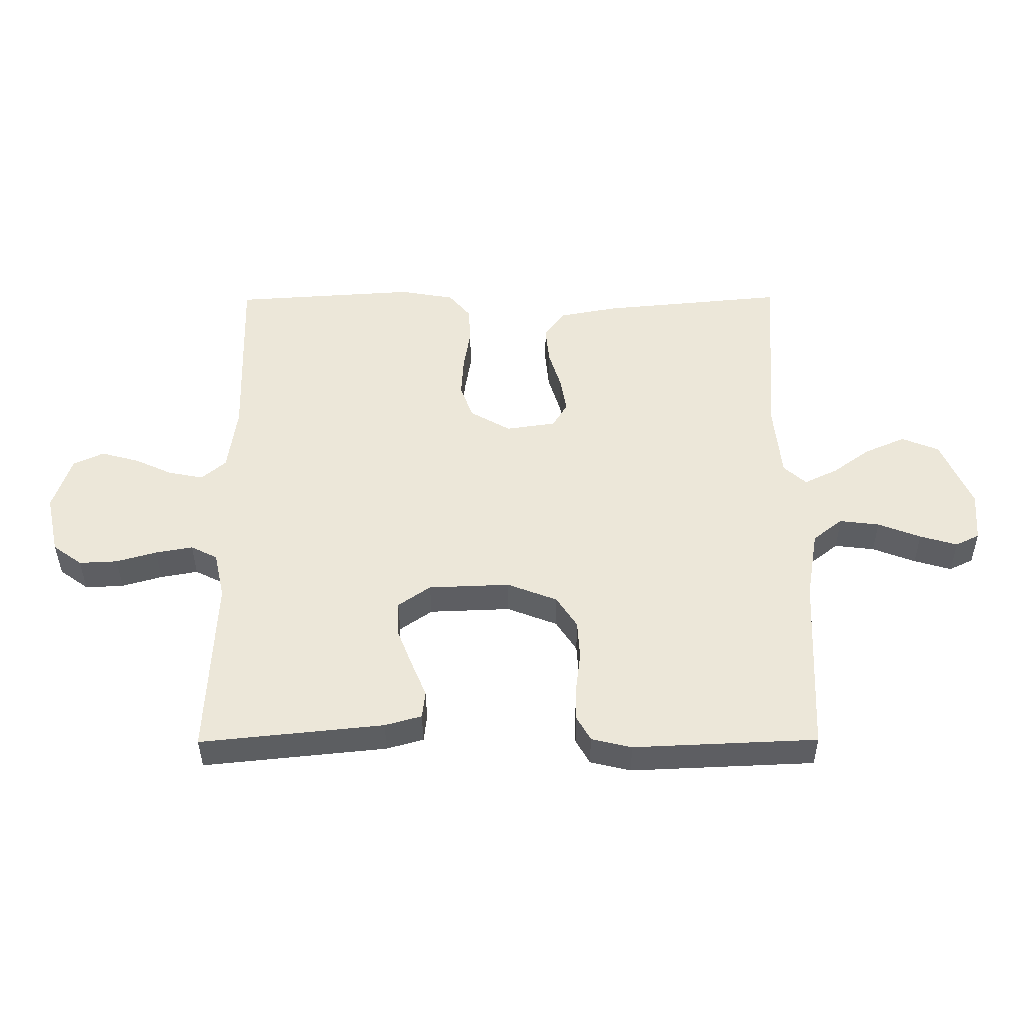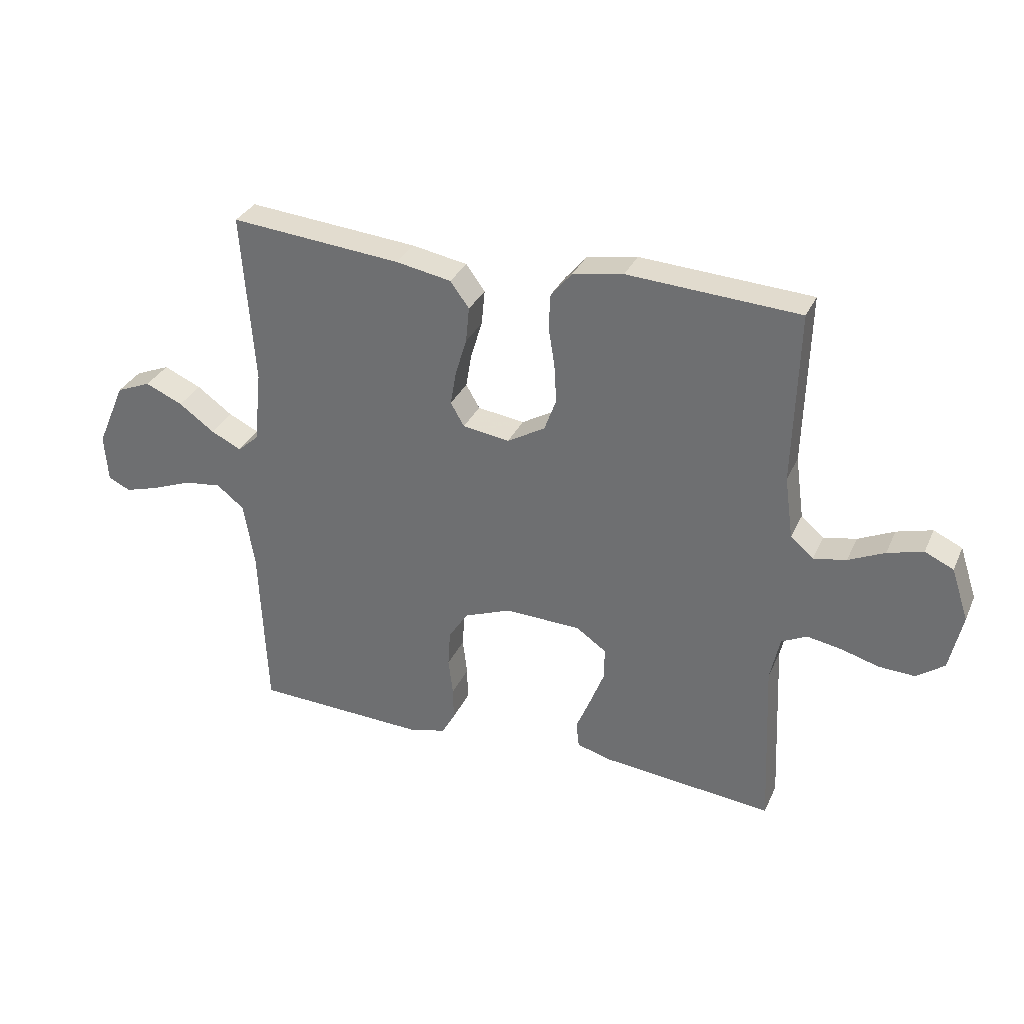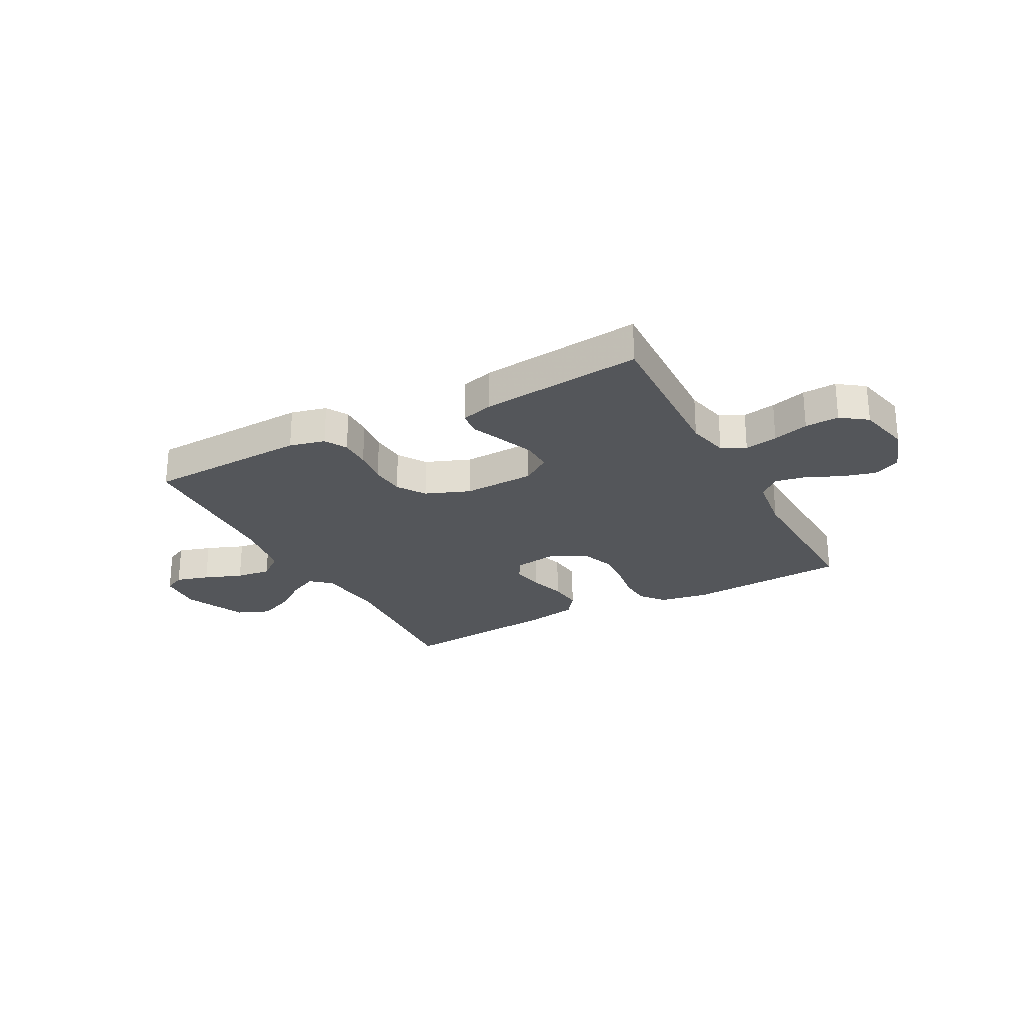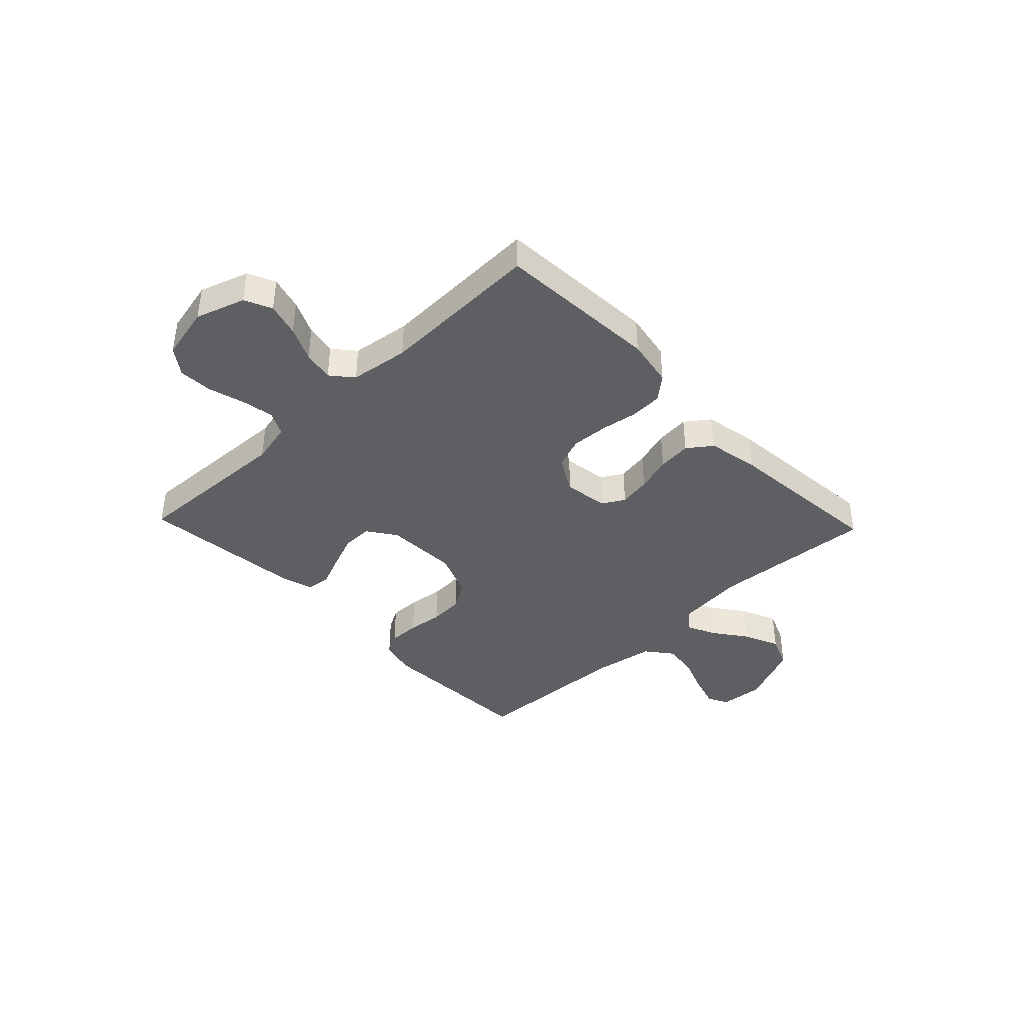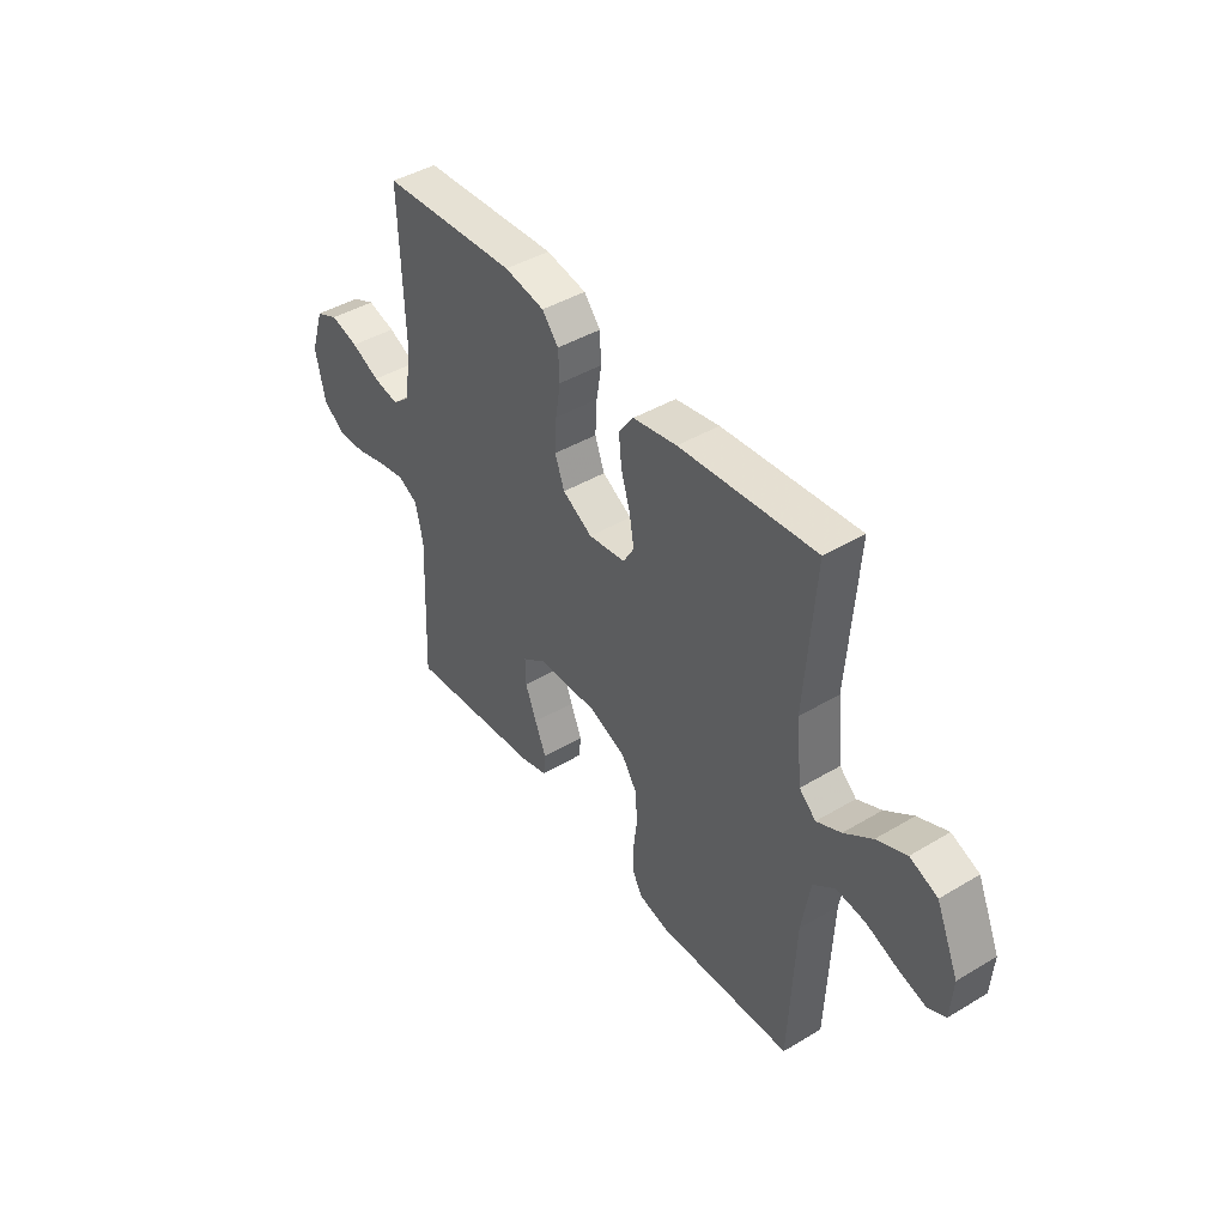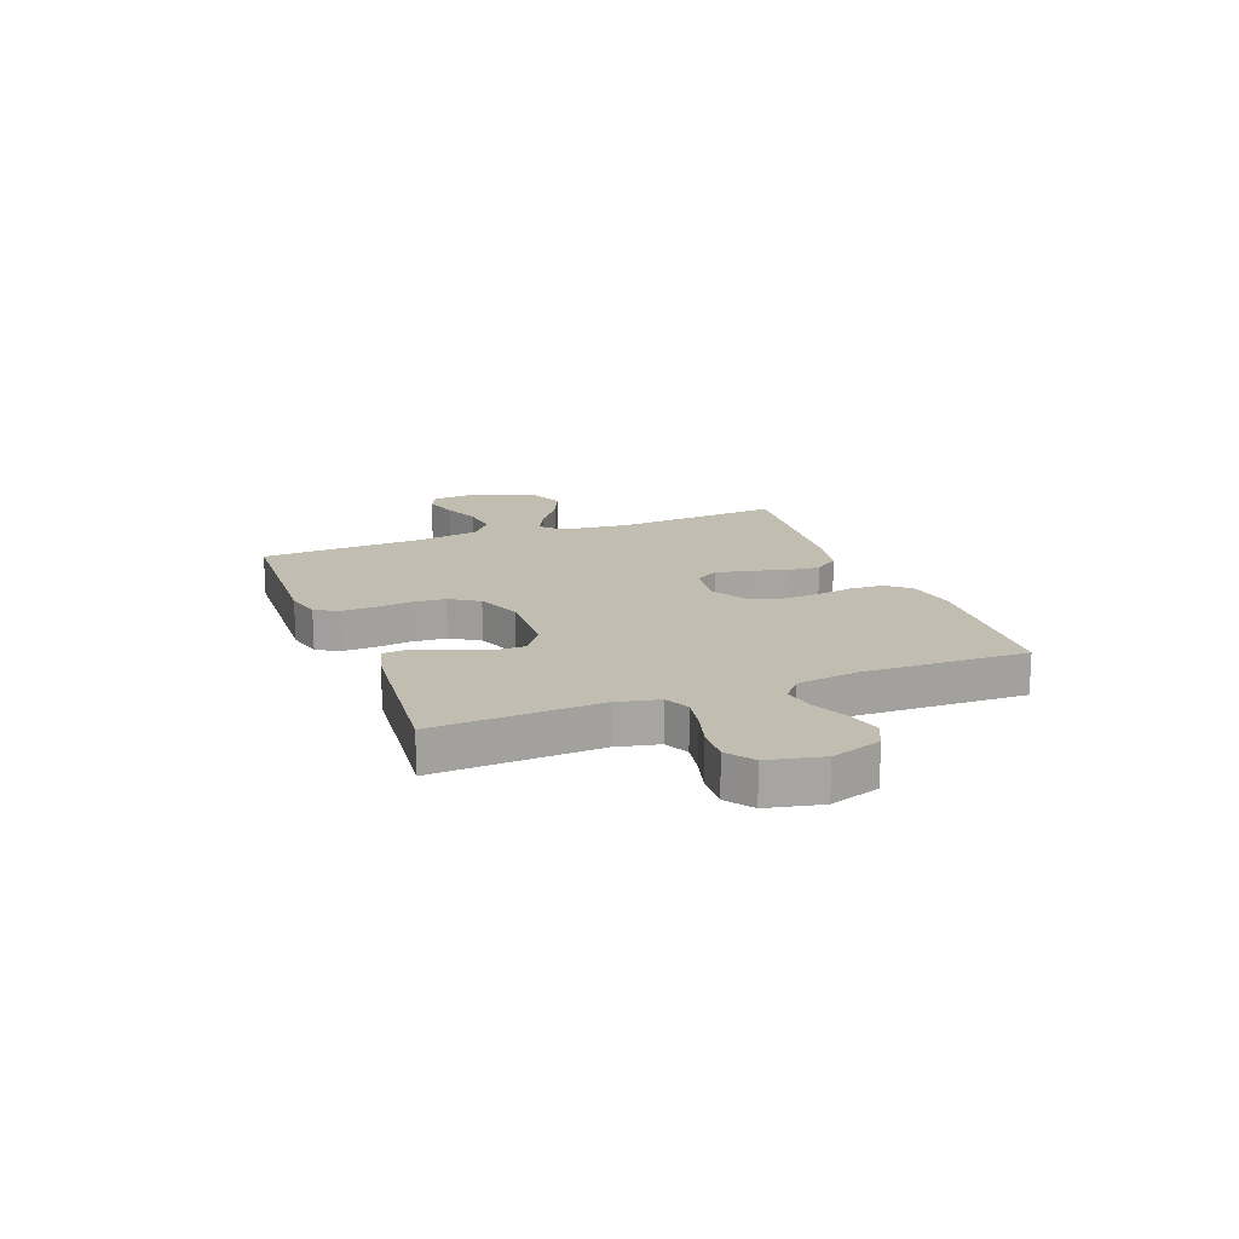
<metadata>
{"format":"obj","ext":"obj","renderer":"f3d","projection":"perspective","resolution":1024,"background":"white","views":[{"elev":-39.0,"azim":0.4,"up":"+Z"},{"elev":31.9,"azim":-158.6,"up":"+Z"},{"elev":-25.4,"azim":-151.8,"up":"+Y"},{"elev":-40.0,"azim":-46.3,"up":"+Y"},{"elev":43.4,"azim":54.8,"up":"+Z"},{"elev":16.8,"azim":-111.0,"up":"+Y"}]}
</metadata>
<code>
v -0.5 0.07 -0.5
v -0.487 0.07 -0.2
v -0.504 0.07 -0.123
v -0.548 0.07 -0.101
v -0.609 0.07 -0.112
v -0.675 0.07 -0.131
v -0.738 0.07 -0.134
v -0.786 0.07 -0.099
v -0.808 0.07 0
v -0.778 0.07 0.091
v -0.728 0.07 0.114
v -0.666 0.07 0.097
v -0.603 0.07 0.068
v -0.546 0.07 0.057
v -0.506 0.07 0.091
v -0.491 0.07 0.2
v -0.5 0.07 0.5
v -0.2 0.07 0.519
v -0.111 0.07 0.503
v -0.075 0.07 0.46
v -0.072 0.07 0.4
v -0.083 0.07 0.332
v -0.087 0.07 0.264
v -0.066 0.07 0.207
v 0 0.07 0.169
v 0.082 0.07 0.181
v 0.106 0.07 0.222
v 0.096 0.07 0.281
v 0.076 0.07 0.347
v 0.07 0.07 0.409
v 0.103 0.07 0.454
v 0.2 0.07 0.472
v 0.5 0.07 0.5
v 0.478 0.07 0.2
v 0.491 0.07 0.073
v 0.528 0.07 0.04
v 0.582 0.07 0.066
v 0.644 0.07 0.111
v 0.71 0.07 0.14
v 0.771 0.07 0.115
v 0.821 0.07 0
v 0.815 0.07 -0.083
v 0.776 0.07 -0.102
v 0.715 0.07 -0.084
v 0.645 0.07 -0.057
v 0.58 0.07 -0.049
v 0.532 0.07 -0.087
v 0.513 0.07 -0.2
v 0.5 0.07 -0.5
v 0.2 0.07 -0.513
v 0.134 0.07 -0.497
v 0.111 0.07 -0.456
v 0.112 0.07 -0.398
v 0.12 0.07 -0.333
v 0.116 0.07 -0.269
v 0.082 0.07 -0.217
v 0 0.07 -0.185
v -0.133 0.07 -0.19
v -0.186 0.07 -0.227
v -0.185 0.07 -0.283
v -0.16 0.07 -0.347
v -0.135 0.07 -0.407
v -0.14 0.07 -0.452
v -0.2 0.07 -0.469
v -0.5 0 -0.5
v -0.487 0 -0.2
v -0.504 0 -0.123
v -0.548 0 -0.101
v -0.609 0 -0.112
v -0.675 0 -0.131
v -0.738 0 -0.134
v -0.786 0 -0.099
v -0.808 0 0
v -0.778 0 0.091
v -0.728 0 0.114
v -0.666 0 0.097
v -0.603 0 0.068
v -0.546 0 0.057
v -0.506 0 0.091
v -0.491 0 0.2
v -0.5 0 0.5
v -0.2 0 0.519
v -0.111 0 0.503
v -0.075 0 0.46
v -0.072 0 0.4
v -0.083 0 0.332
v -0.087 0 0.264
v -0.066 0 0.207
v 0 0 0.169
v 0.082 0 0.181
v 0.106 0 0.222
v 0.096 0 0.281
v 0.076 0 0.347
v 0.07 0 0.409
v 0.103 0 0.454
v 0.2 0 0.472
v 0.5 0 0.5
v 0.478 0 0.2
v 0.491 0 0.073
v 0.528 0 0.04
v 0.582 0 0.066
v 0.644 0 0.111
v 0.71 0 0.14
v 0.771 0 0.115
v 0.821 0 0
v 0.815 0 -0.083
v 0.776 0 -0.102
v 0.715 0 -0.084
v 0.645 0 -0.057
v 0.58 0 -0.049
v 0.532 0 -0.087
v 0.513 0 -0.2
v 0.5 0 -0.5
v 0.2 0 -0.513
v 0.134 0 -0.497
v 0.111 0 -0.456
v 0.112 0 -0.398
v 0.12 0 -0.333
v 0.116 0 -0.269
v 0.082 0 -0.217
v 0 0 -0.185
v -0.133 0 -0.19
v -0.186 0 -0.227
v -0.185 0 -0.283
v -0.16 0 -0.347
v -0.135 0 -0.407
v -0.14 0 -0.452
v -0.2 0 -0.469
f 61 62 63 64
f 60 61 64 1
f 59 60 1 2
f 58 59 2 3
f 57 58 3 4
f 51 52 53 54
f 51 54 55
f 48 49 50 51
f 47 48 51 55
f 46 47 55 56
f 42 43 44 45
f 40 41 42 45
f 40 45 46
f 37 38 39 40
f 36 37 40 46
f 35 36 46 56
f 31 32 33 34
f 28 29 30 31
f 27 28 31 34
f 26 27 34 35
f 19 20 21 22
f 19 22 23
f 16 17 18 19
f 15 16 19 23
f 14 15 23 24
f 10 11 12 13
f 10 13 14
f 9 10 14
f 8 9 14
f 5 6 7 8
f 4 5 8 14
f 57 4 14 24
f 25 26 35 56
f 24 25 56 57
f 128 127 126 125
f 65 128 125 124
f 66 65 124 123
f 67 66 123 122
f 68 67 122 121
f 118 117 116 115
f 119 118 115
f 115 114 113 112
f 119 115 112 111
f 120 119 111 110
f 109 108 107 106
f 109 106 105 104
f 110 109 104
f 104 103 102 101
f 110 104 101 100
f 120 110 100 99
f 98 97 96 95
f 95 94 93 92
f 98 95 92 91
f 99 98 91 90
f 86 85 84 83
f 87 86 83
f 83 82 81 80
f 87 83 80 79
f 88 87 79 78
f 77 76 75 74
f 78 77 74
f 78 74 73
f 78 73 72
f 72 71 70 69
f 78 72 69 68
f 88 78 68 121
f 120 99 90 89
f 121 120 89 88
f 1 65 66 2
f 2 66 67 3
f 3 67 68 4
f 4 68 69 5
f 5 69 70 6
f 6 70 71 7
f 7 71 72 8
f 8 72 73 9
f 9 73 74 10
f 10 74 75 11
f 11 75 76 12
f 12 76 77 13
f 13 77 78 14
f 14 78 79 15
f 15 79 80 16
f 16 80 81 17
f 17 81 82 18
f 18 82 83 19
f 19 83 84 20
f 20 84 85 21
f 21 85 86 22
f 22 86 87 23
f 23 87 88 24
f 24 88 89 25
f 25 89 90 26
f 26 90 91 27
f 27 91 92 28
f 28 92 93 29
f 29 93 94 30
f 30 94 95 31
f 31 95 96 32
f 32 96 97 33
f 33 97 98 34
f 34 98 99 35
f 35 99 100 36
f 36 100 101 37
f 37 101 102 38
f 38 102 103 39
f 39 103 104 40
f 40 104 105 41
f 41 105 106 42
f 42 106 107 43
f 43 107 108 44
f 44 108 109 45
f 45 109 110 46
f 46 110 111 47
f 47 111 112 48
f 48 112 113 49
f 49 113 114 50
f 50 114 115 51
f 51 115 116 52
f 52 116 117 53
f 53 117 118 54
f 54 118 119 55
f 55 119 120 56
f 56 120 121 57
f 57 121 122 58
f 58 122 123 59
f 59 123 124 60
f 60 124 125 61
f 61 125 126 62
f 62 126 127 63
f 63 127 128 64
f 64 128 65 1

</code>
